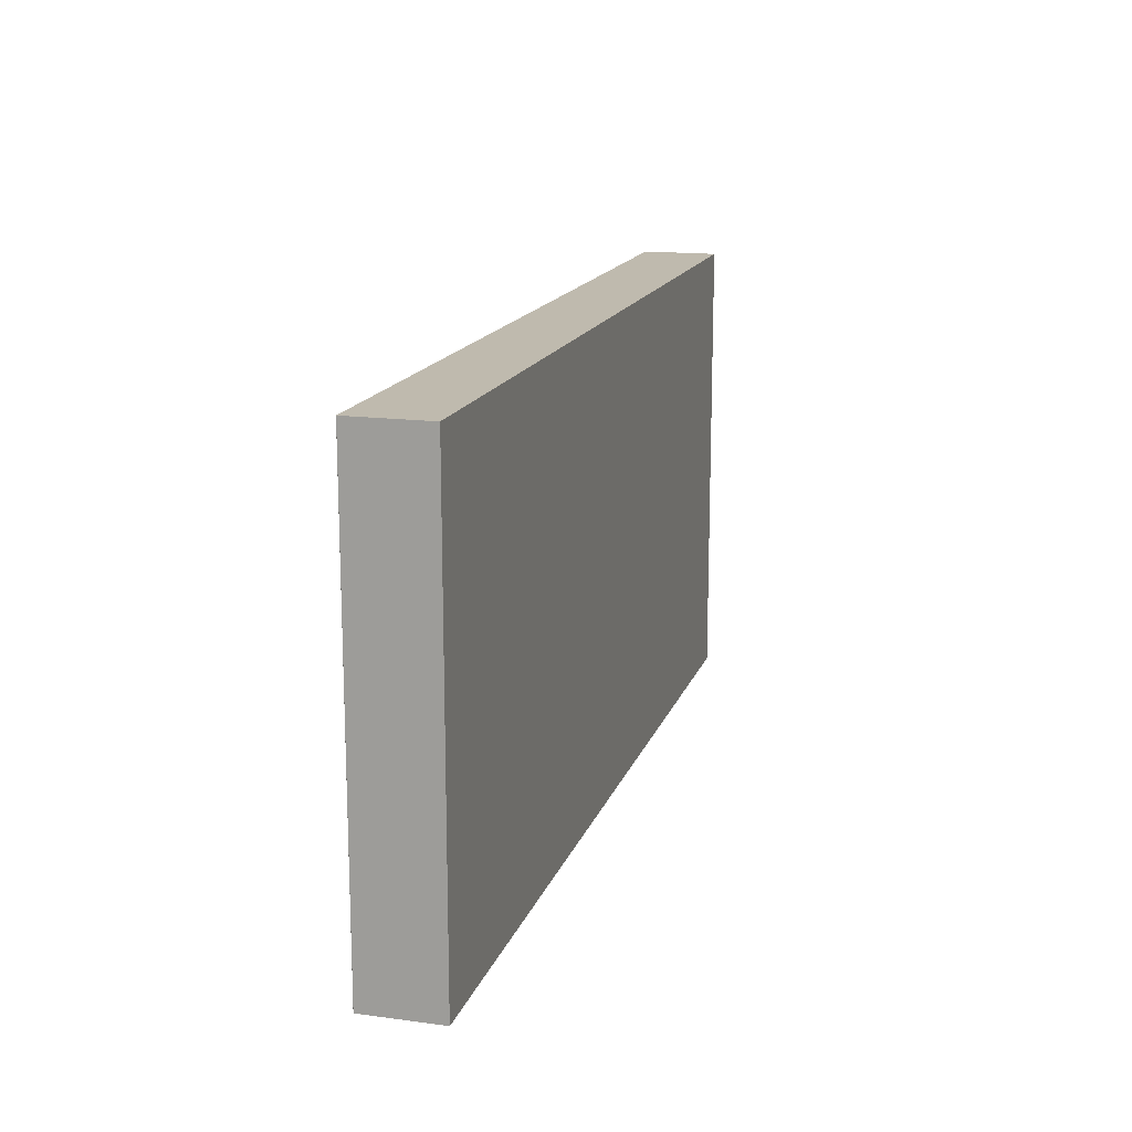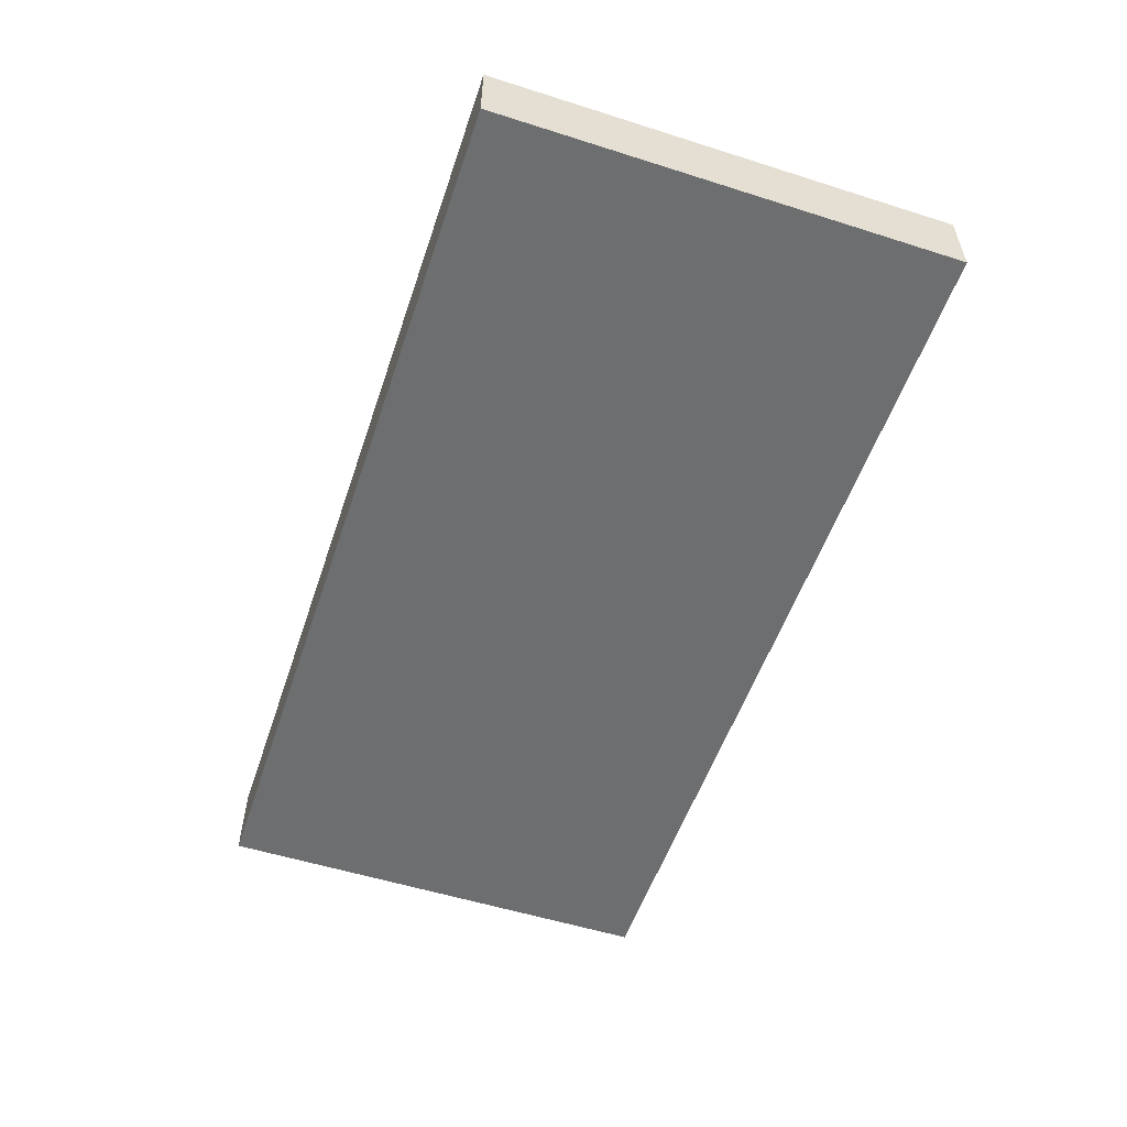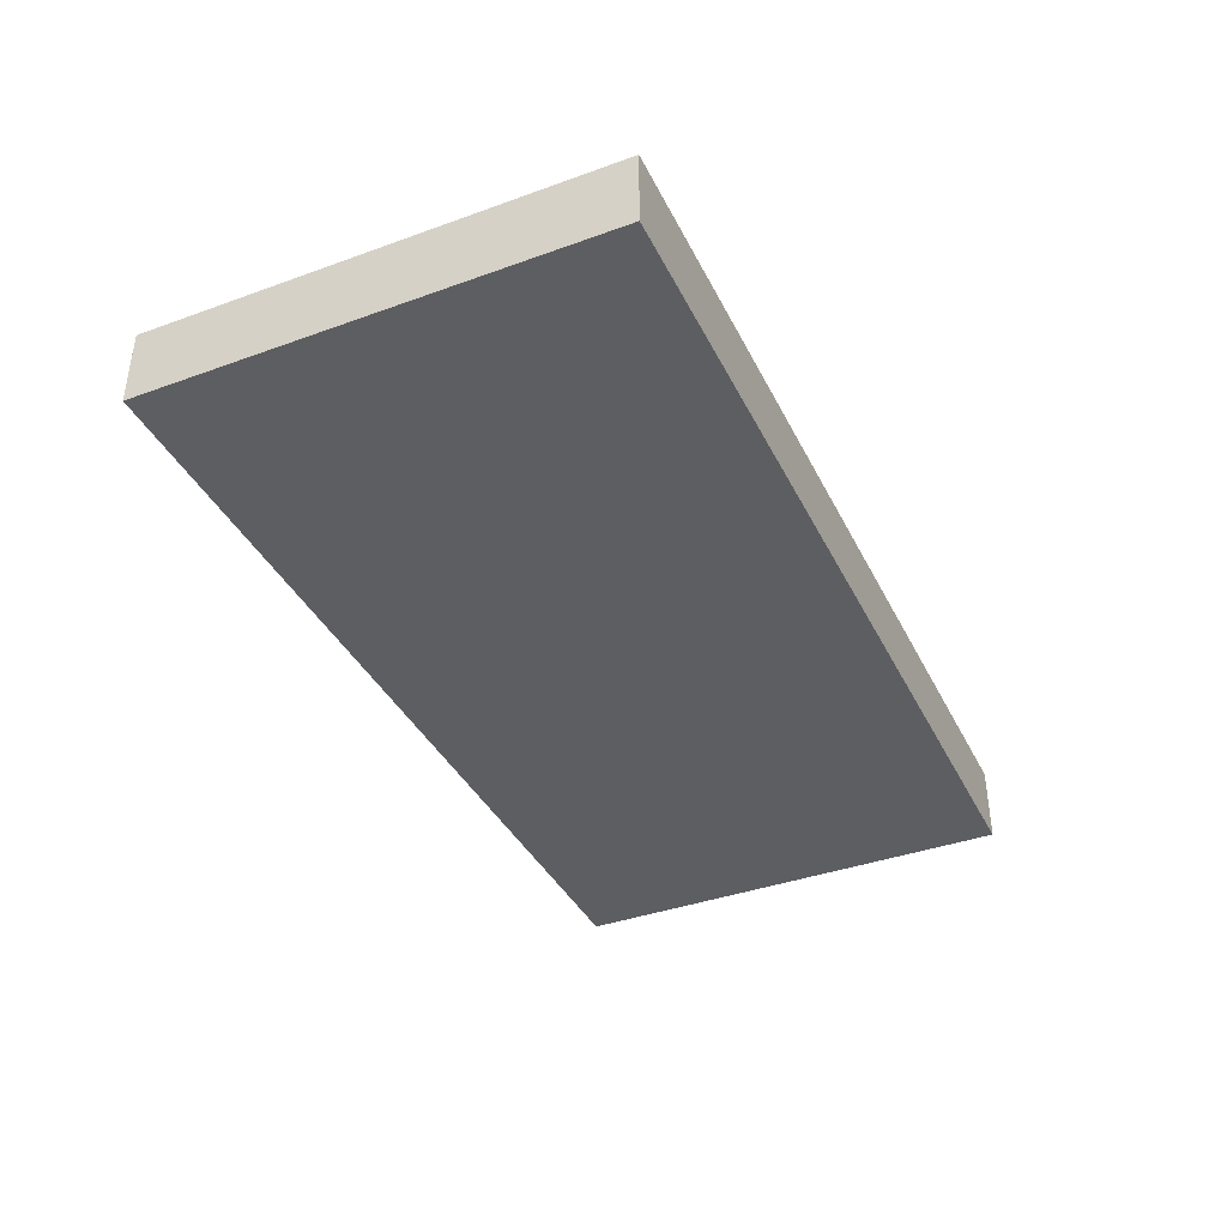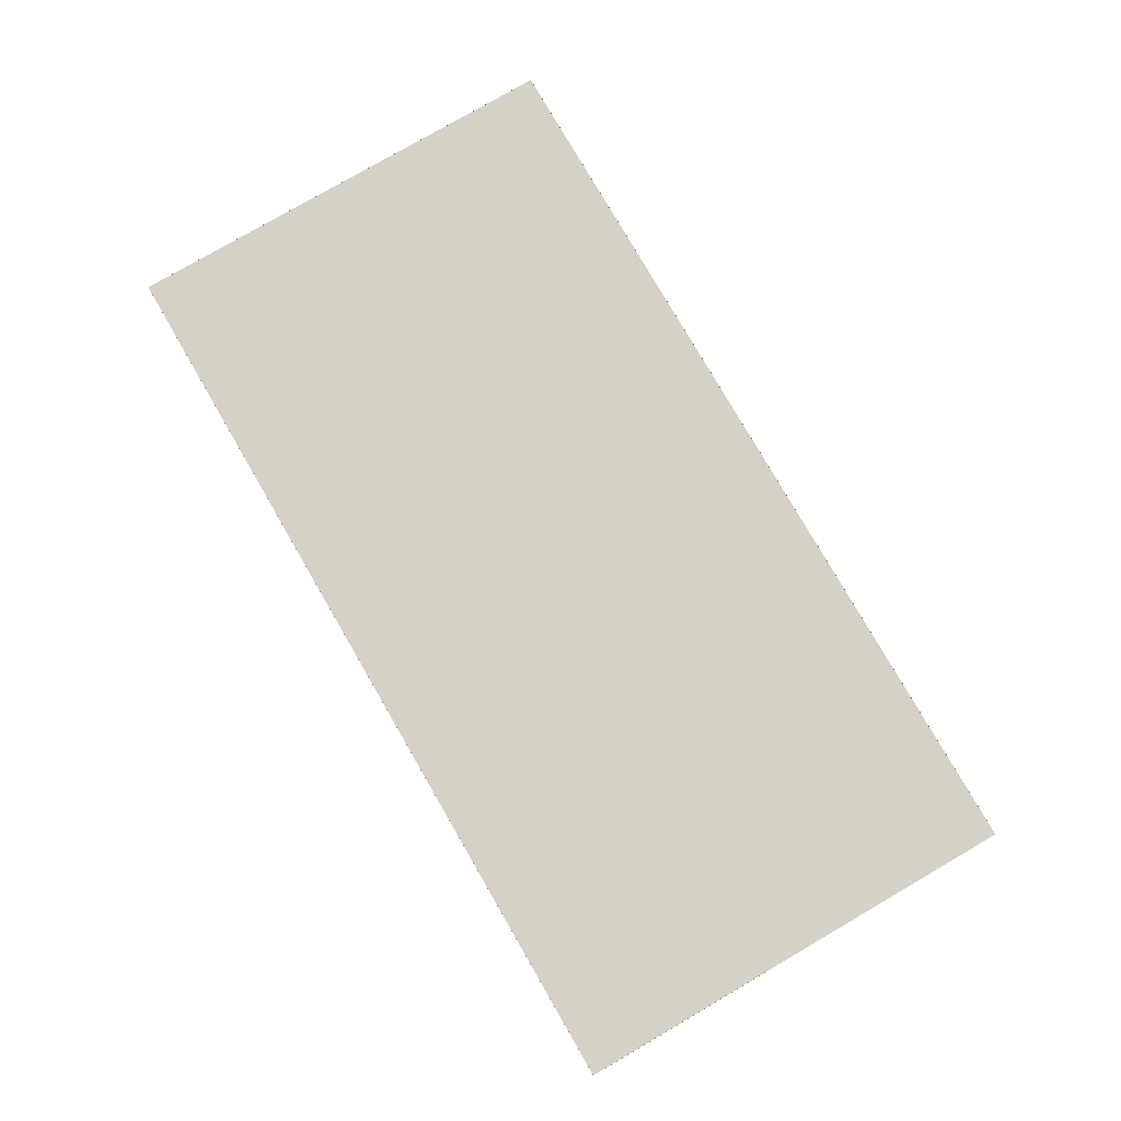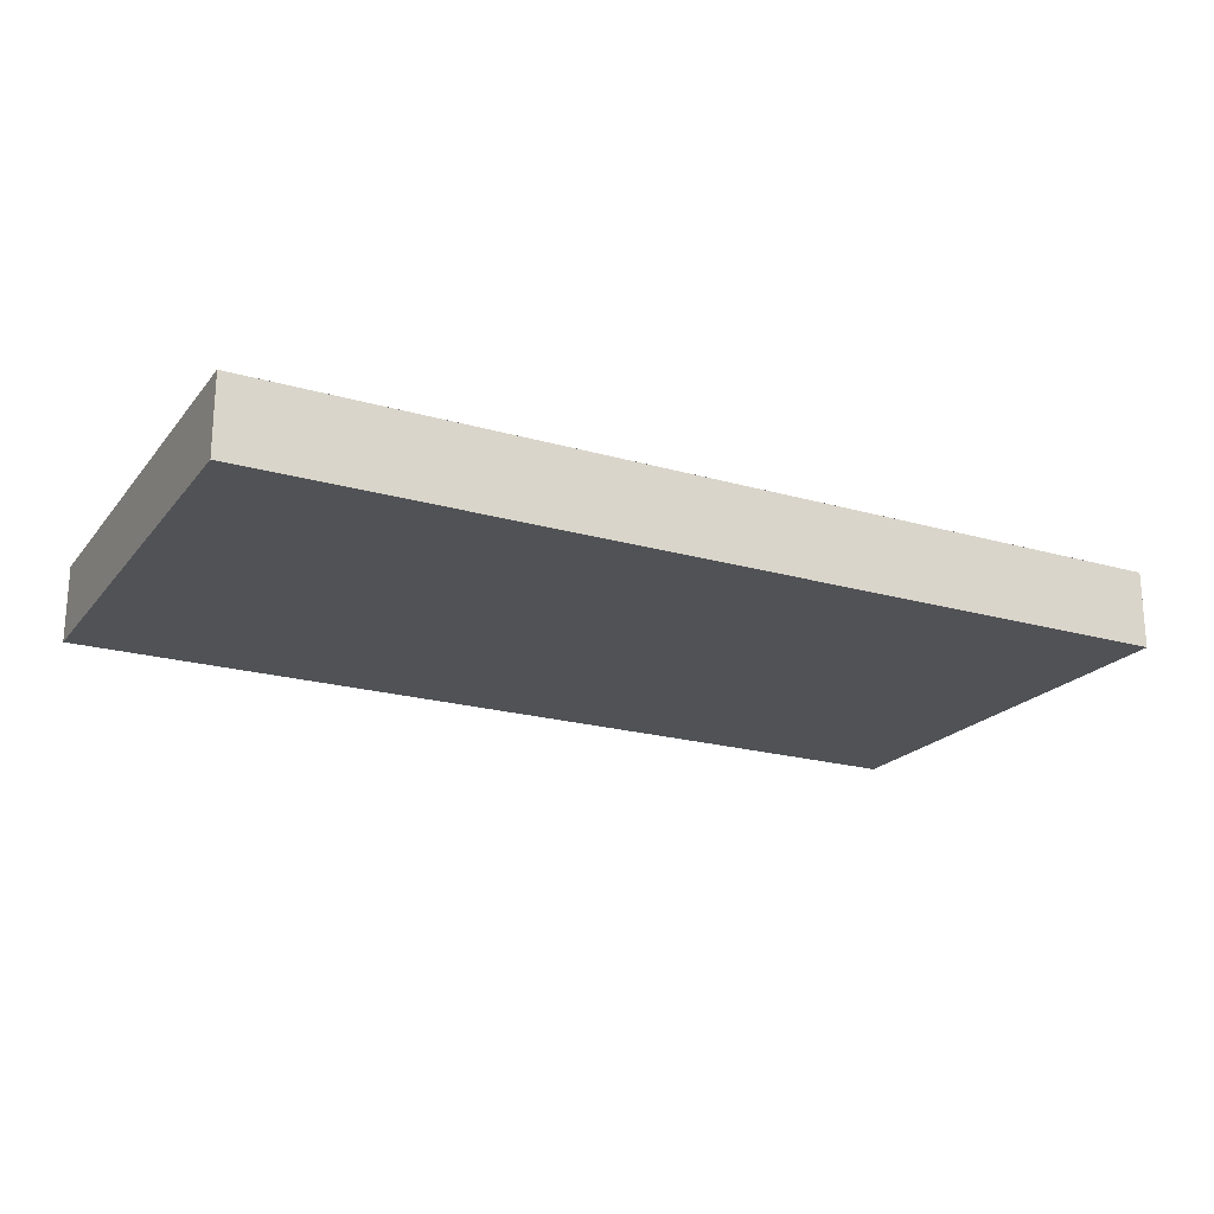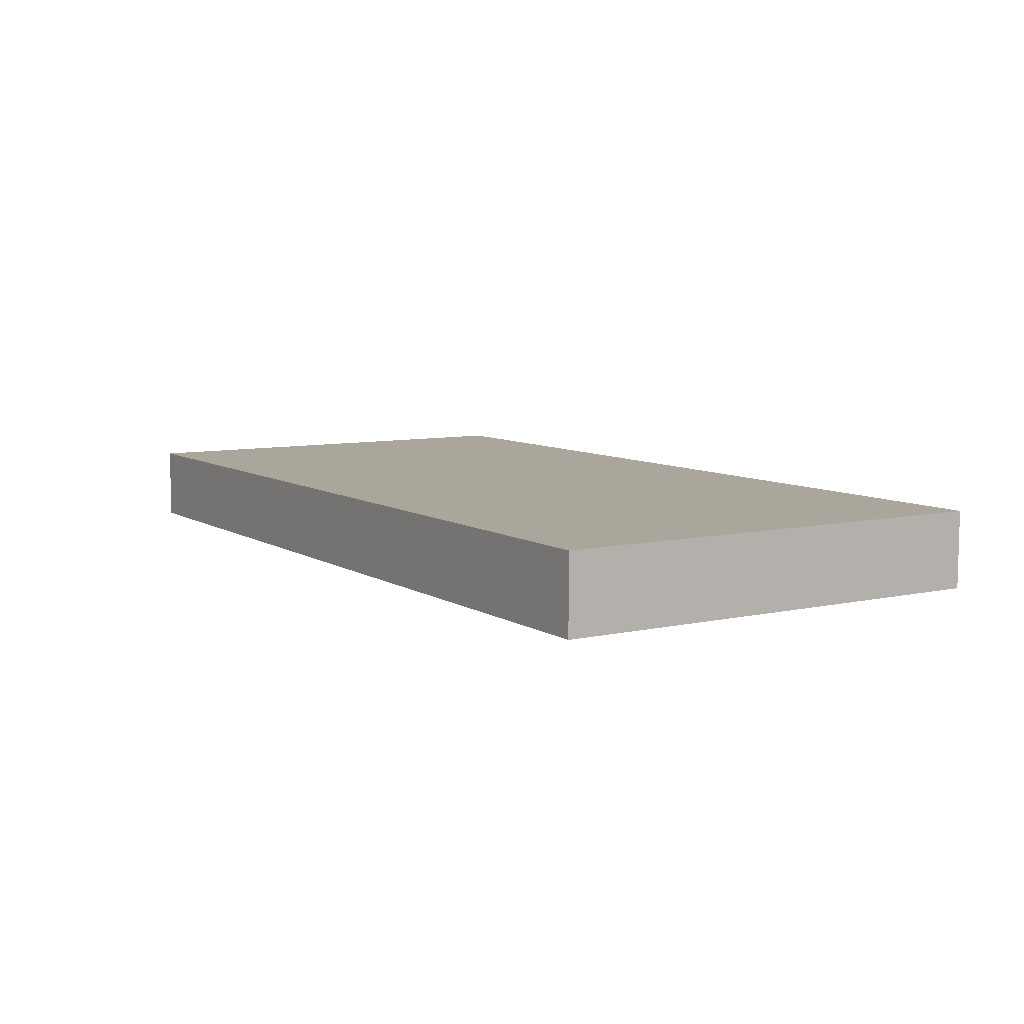
<metadata>
{"format":"obj","ext":"obj","renderer":"f3d","projection":"perspective","resolution":1024,"background":"white","views":[{"elev":15.6,"azim":-74.4,"up":"+Z"},{"elev":-54.3,"azim":-108.6,"up":"+Y"},{"elev":-38.8,"azim":114.4,"up":"+Y"},{"elev":79.3,"azim":-120.1,"up":"+Y"},{"elev":-20.9,"azim":-27.4,"up":"+Y"},{"elev":7.9,"azim":58.1,"up":"+Y"}]}
</metadata>
<code>
o Dollar
v 6 -7 3
v 6 -7 -3
v 6 -8 3
v 6 -8 -3
v -6 -7 -3
v -6 -7 3
v -6 -8 -3
v -6 -8 3
f 1 3 2
f 3 4 2
f 5 7 6
f 7 8 6
f 5 6 2
f 6 1 2
f 8 7 3
f 7 4 3
f 6 8 1
f 8 3 1
f 2 4 5
f 4 7 5
o NorthTop
v 6 -6.999 -2
v 6 -6.999 -3
v 6 -6.999 -2
v 6 -6.999 -3
v -6 -6.999 -3
v -6 -6.999 -2
v -6 -6.999 -3
v -6 -6.999 -2
f 9 11 10
f 11 12 10
f 13 15 14
f 15 16 14
f 13 14 10
f 14 9 10
f 16 15 11
f 15 12 11
f 14 16 9
f 16 11 9
f 10 12 13
f 12 15 13
o SouthTop
v 6 -6.999 3
v 6 -6.999 2
v 6 -6.999 3
v 6 -6.999 2
v -6 -6.999 2
v -6 -6.999 3
v -6 -6.999 2
v -6 -6.999 3
f 17 19 18
f 19 20 18
f 21 23 22
f 23 24 22
f 21 22 18
f 22 17 18
f 24 23 19
f 23 20 19
f 22 24 17
f 24 19 17
f 18 20 21
f 20 23 21
o WestTop
v -5 -6.999 2
v -5 -6.999 -2
v -5 -6.999 2
v -5 -6.999 -2
v -6 -6.999 -2
v -6 -6.999 2
v -6 -6.999 -2
v -6 -6.999 2
f 25 27 26
f 27 28 26
f 29 31 30
f 31 32 30
f 29 30 26
f 30 25 26
f 32 31 27
f 31 28 27
o EastTop
v 6 -6.999 2
v 6 -6.999 -2
v 6 -6.999 2
v 6 -6.999 -2
v 5 -6.999 -2
v 5 -6.999 2
v 5 -6.999 -2
v 5 -6.999 2
f 33 35 34
f 35 36 34
f 37 39 38
f 39 40 38
f 37 38 34
f 38 33 34
f 40 39 35
f 39 36 35
o MiddleTop
v 1 -6.999 0.85
v 1 -6.999 -0.9
v 1 -6.999 0.85
v 1 -6.999 -0.9
v -1 -6.999 -0.9
v -1 -6.999 0.85
v -1 -6.999 -0.9
v -1 -6.999 0.85
f 41 43 42
f 43 44 42
f 45 47 46
f 47 48 46
f 45 46 42
f 46 41 42
f 48 47 43
f 47 44 43
f 46 48 41
f 48 43 41
f 42 44 45
f 44 47 45
o BarTop
v 2 -6.999 0.25
v 2 -6.999 -0.25
v 2 -6.999 0.25
v 2 -6.999 -0.25
v -2 -6.999 -0.25
v -2 -6.999 0.25
v -2 -6.999 -0.25
v -2 -6.999 0.25
f 49 51 50
f 51 52 50
f 53 55 54
f 55 56 54
f 53 54 50
f 54 49 50
f 56 55 51
f 55 52 51
f 54 56 49
f 56 51 49
f 50 52 53
f 52 55 53
o NorthBottom
v 6 -8.001 -2
v 6 -8.001 -3
v 6 -8.001 -2
v 6 -8.001 -3
v -6 -8.001 -3
v -6 -8.001 -2
v -6 -8.001 -3
v -6 -8.001 -2
f 57 59 58
f 59 60 58
f 61 63 62
f 63 64 62
f 61 62 58
f 62 57 58
f 64 63 59
f 63 60 59
f 62 64 57
f 64 59 57
f 58 60 61
f 60 63 61
o SouthBottom
v 6 -8.001 3
v 6 -8.001 2
v 6 -8.001 3
v 6 -8.001 2
v -6 -8.001 2
v -6 -8.001 3
v -6 -8.001 2
v -6 -8.001 3
f 65 67 66
f 67 68 66
f 69 71 70
f 71 72 70
f 69 70 66
f 70 65 66
f 72 71 67
f 71 68 67
f 70 72 65
f 72 67 65
f 66 68 69
f 68 71 69
o WestBottom
v -5 -8.001 2
v -5 -8.001 -2
v -5 -8.001 2
v -5 -8.001 -2
v -6 -8.001 -2
v -6 -8.001 2
v -6 -8.001 -2
v -6 -8.001 2
f 73 75 74
f 75 76 74
f 77 79 78
f 79 80 78
f 77 78 74
f 78 73 74
f 80 79 75
f 79 76 75
o MidddleBottom
v 1 -8.001 0.85
v 1 -8.001 -0.9
v 1 -8.001 0.85
v 1 -8.001 -0.9
v -1 -8.001 -0.9
v -1 -8.001 0.85
v -1 -8.001 -0.9
v -1 -8.001 0.85
f 81 83 82
f 83 84 82
f 85 87 86
f 87 88 86
f 85 86 82
f 86 81 82
f 88 87 83
f 87 84 83
f 86 88 81
f 88 83 81
f 82 84 85
f 84 87 85
o BarBottom
v 2 -8.001 0.25
v 2 -8.001 -0.25
v 2 -8.001 0.25
v 2 -8.001 -0.25
v -2 -8.001 -0.25
v -2 -8.001 0.25
v -2 -8.001 -0.25
v -2 -8.001 0.25
f 89 91 90
f 91 92 90
f 93 95 94
f 95 96 94
f 93 94 90
f 94 89 90
f 96 95 91
f 95 92 91
f 94 96 89
f 96 91 89
f 90 92 93
f 92 95 93
o EastBottom
v 6 -8.001 2
v 6 -8.001 -2
v 6 -8.001 2
v 6 -8.001 -2
v 5 -8.001 -2
v 5 -8.001 2
v 5 -8.001 -2
v 5 -8.001 2
f 97 99 98
f 99 100 98
f 101 103 102
f 103 104 102
f 101 102 98
f 102 97 98
f 104 103 99
f 103 100 99
o NorthSide
v 6 -7 -3.001
v 6 -7 -3.001
v 6 -8 -3.001
v 6 -8 -3.001
v -6 -7 -3.001
v -6 -7 -3.001
v -6 -8 -3.001
v -6 -8 -3.001
f 105 107 106
f 107 108 106
f 109 111 110
f 111 112 110
f 109 110 106
f 110 105 106
f 112 111 107
f 111 108 107
f 110 112 105
f 112 107 105
f 106 108 109
f 108 111 109
o SouthSide
v 6 -7 3.001
v 6 -7 3.001
v 6 -8 3.001
v 6 -8 3.001
v -6 -7 3.001
v -6 -7 3.001
v -6 -8 3.001
v -6 -8 3.001
f 113 115 114
f 115 116 114
f 117 119 118
f 119 120 118
f 117 118 114
f 118 113 114
f 120 119 115
f 119 116 115
f 118 120 113
f 120 115 113
f 114 116 117
f 116 119 117
o WestSide
v -6.001 -7 3
v -6.001 -7 -3
v -6.001 -8 3
v -6.001 -8 -3
v -6.001 -7 -3
v -6.001 -7 3
v -6.001 -8 -3
v -6.001 -8 3
f 121 123 122
f 123 124 122
f 125 127 126
f 127 128 126
f 125 126 122
f 126 121 122
f 128 127 123
f 127 124 123
f 126 128 121
f 128 123 121
f 122 124 125
f 124 127 125
o EastSide
v 6.001 -7 3
v 6.001 -7 -3
v 6.001 -8 3
v 6.001 -8 -3
v 6.001 -7 -3
v 6.001 -7 3
v 6.001 -8 -3
v 6.001 -8 3
f 129 131 130
f 131 132 130
f 133 135 134
f 135 136 134
f 133 134 130
f 134 129 130
f 136 135 131
f 135 132 131
f 134 136 129
f 136 131 129
f 130 132 133
f 132 135 133

</code>
